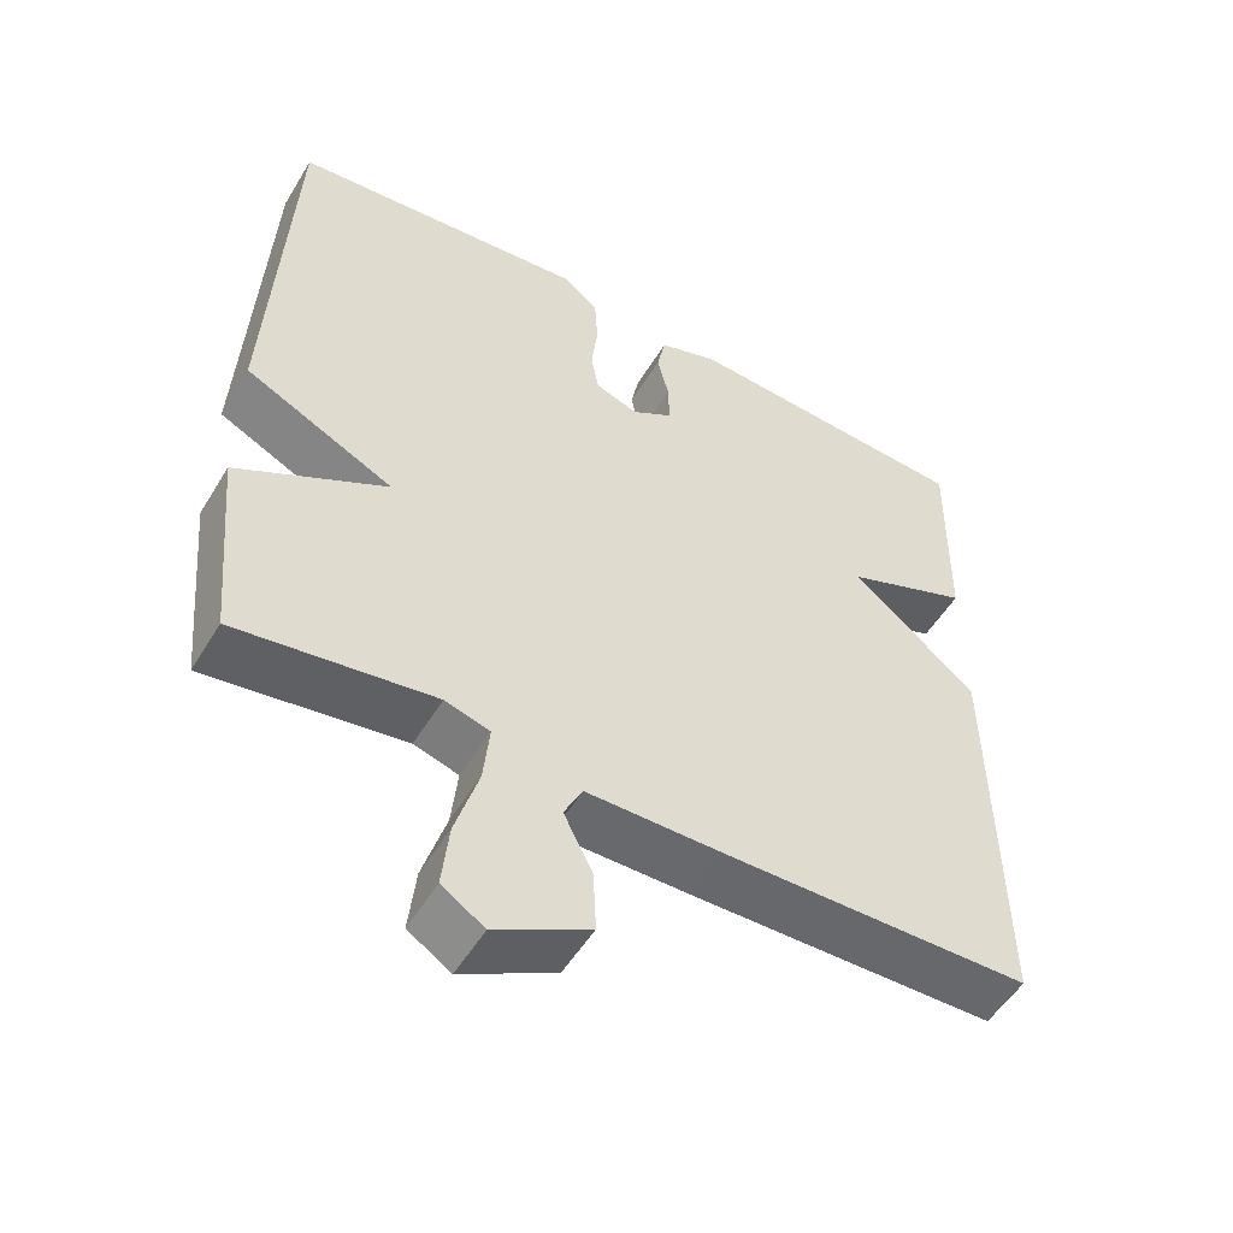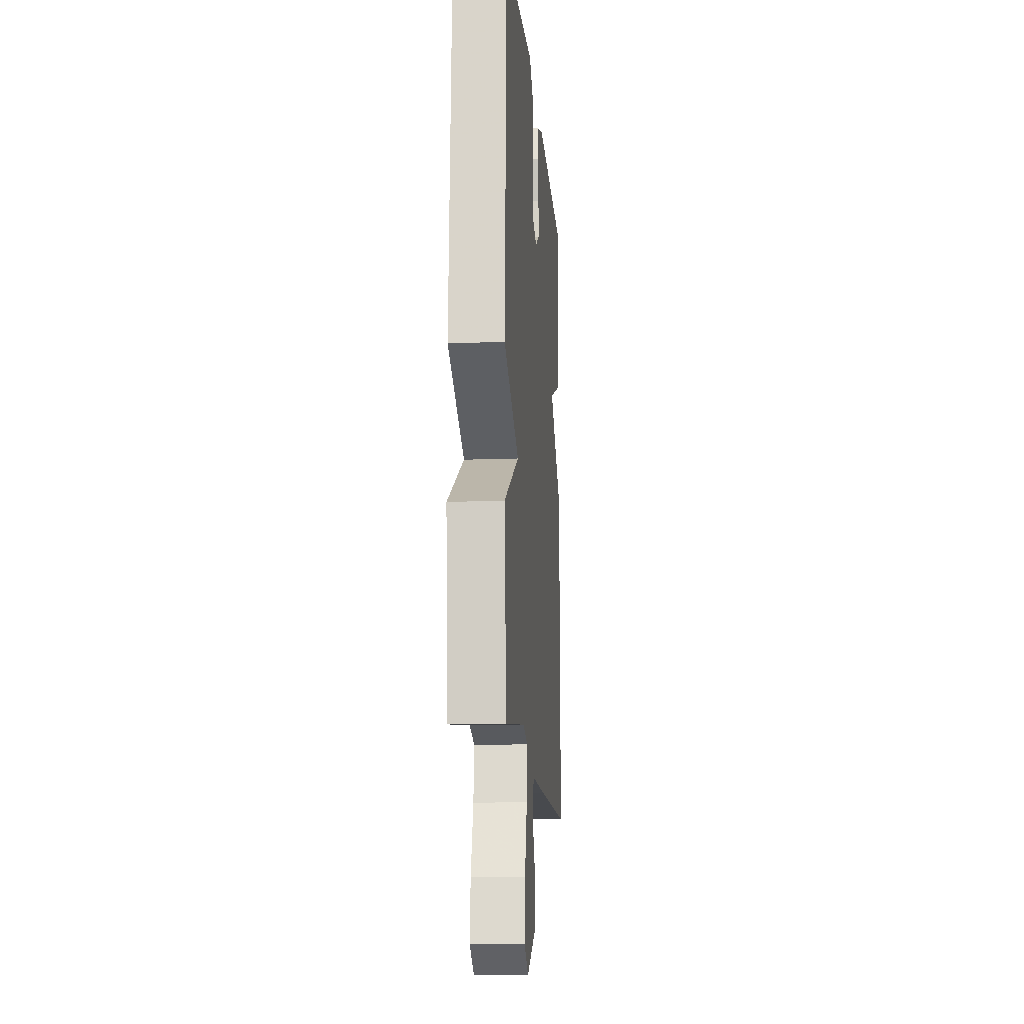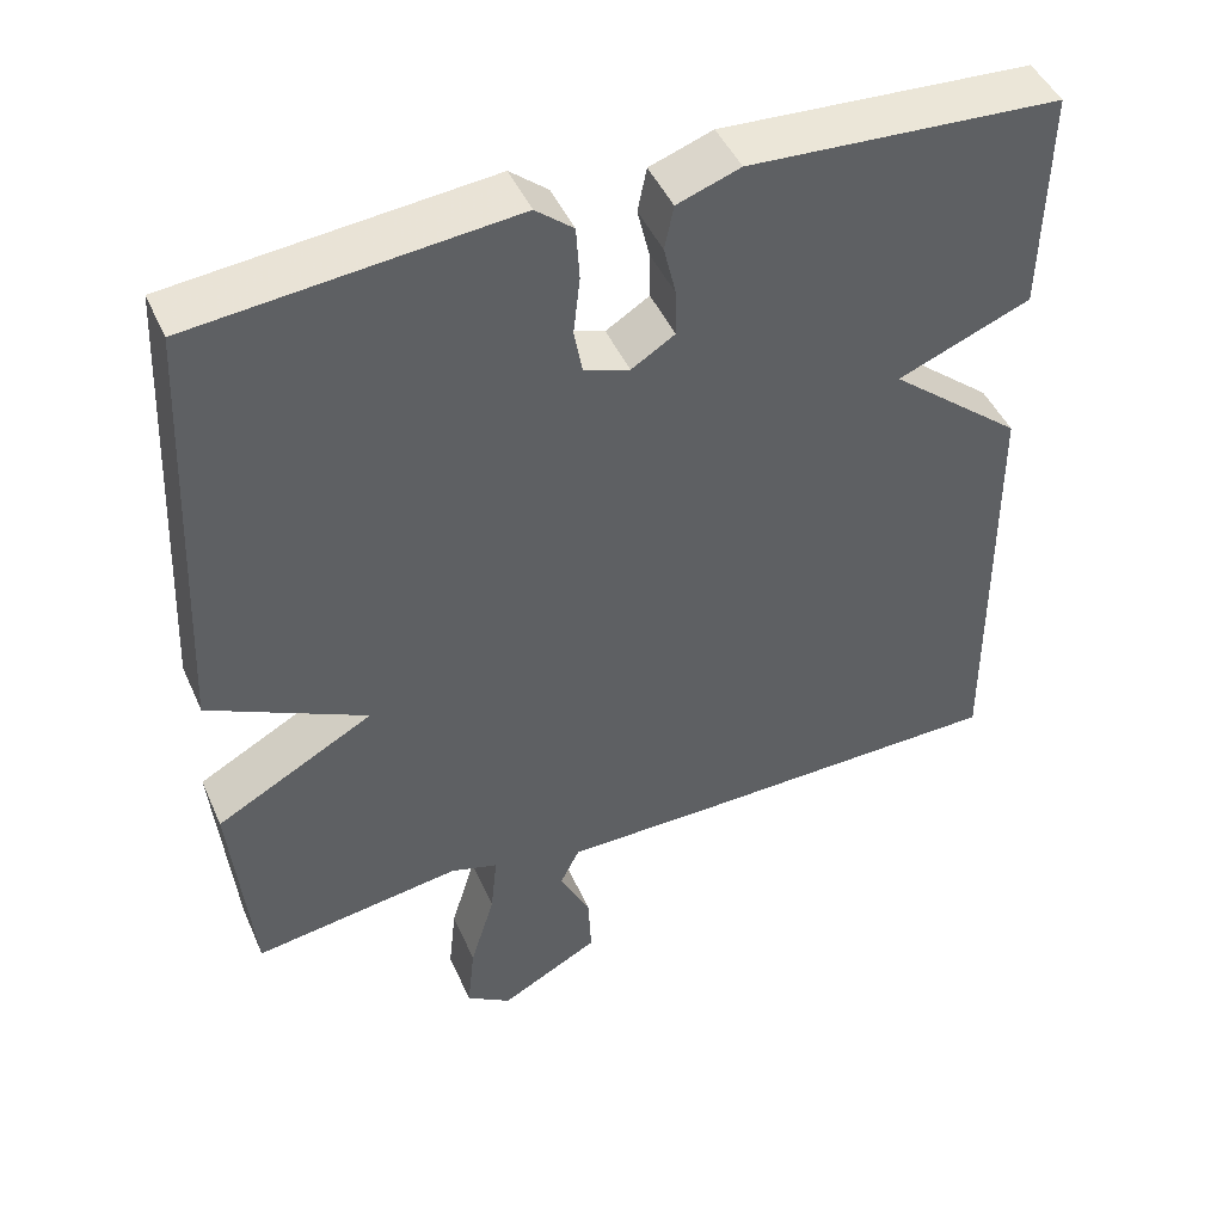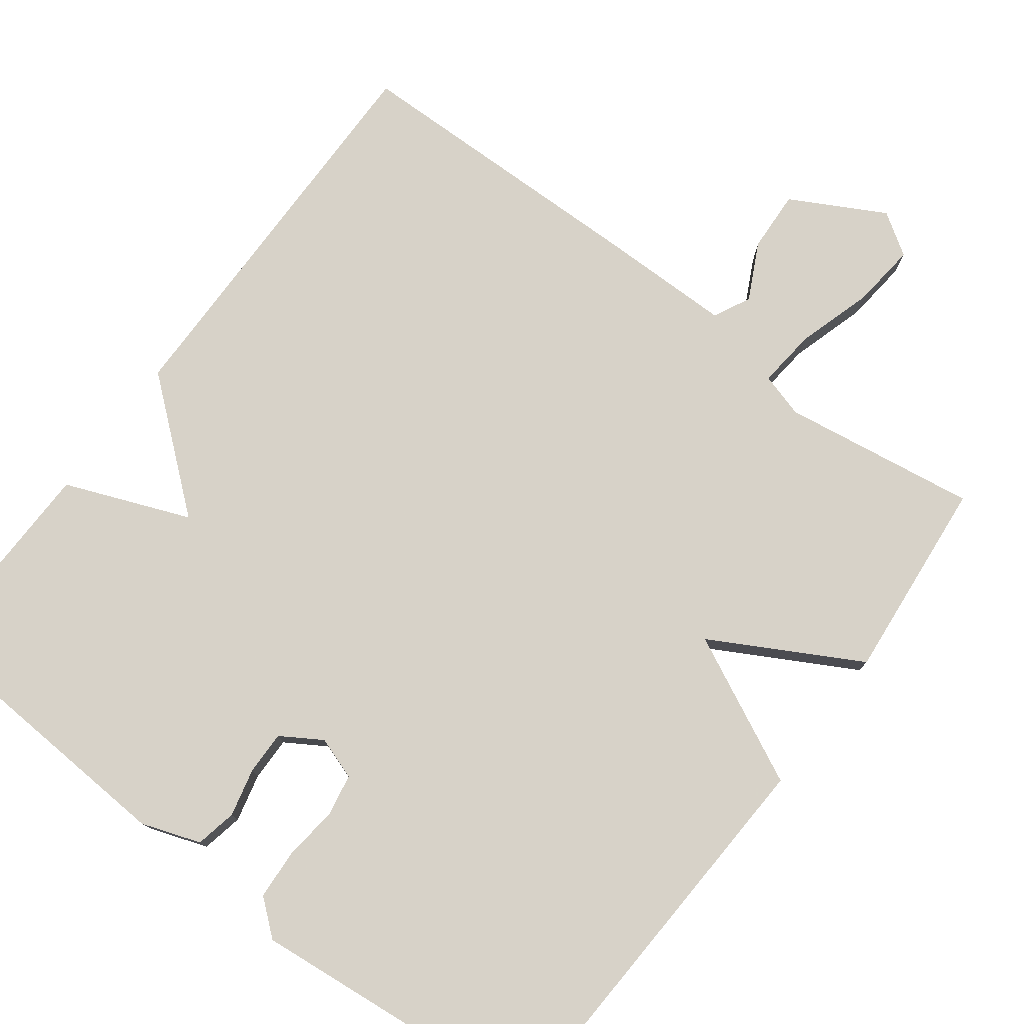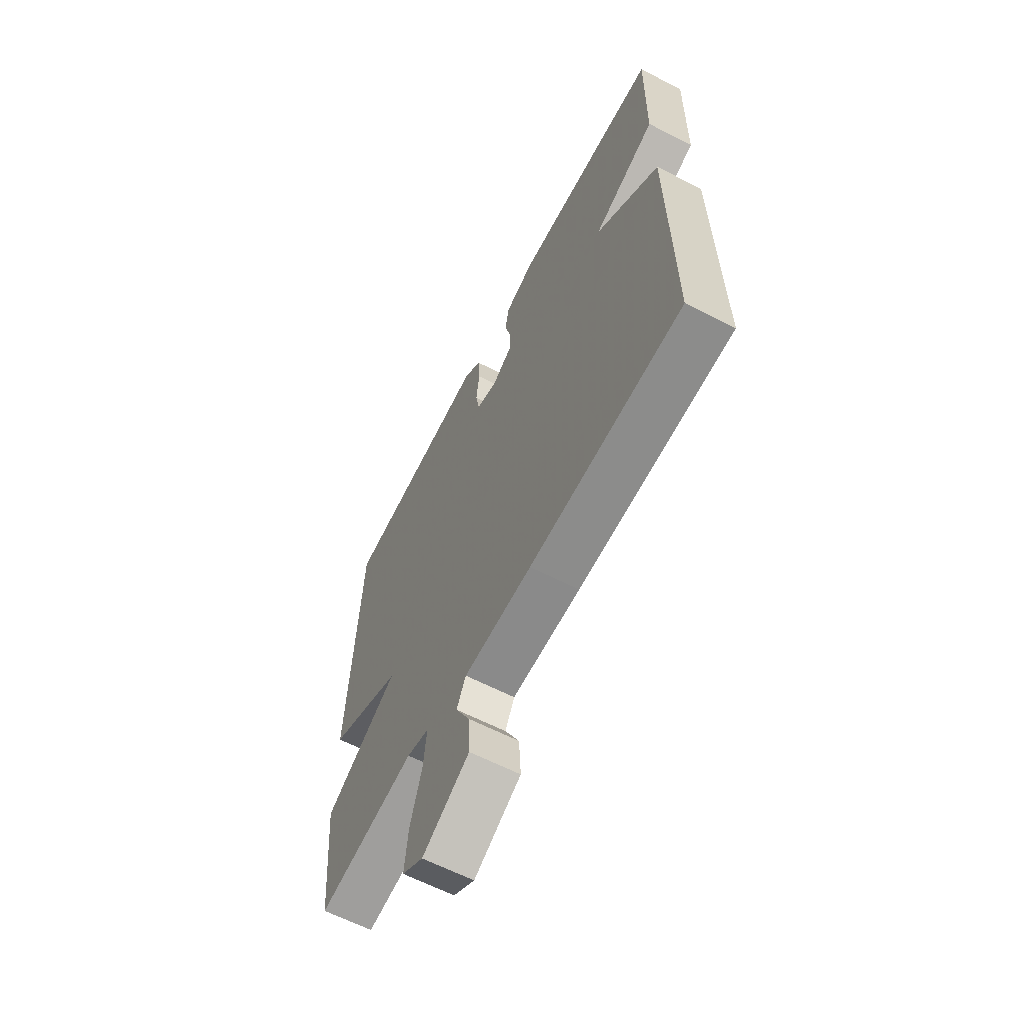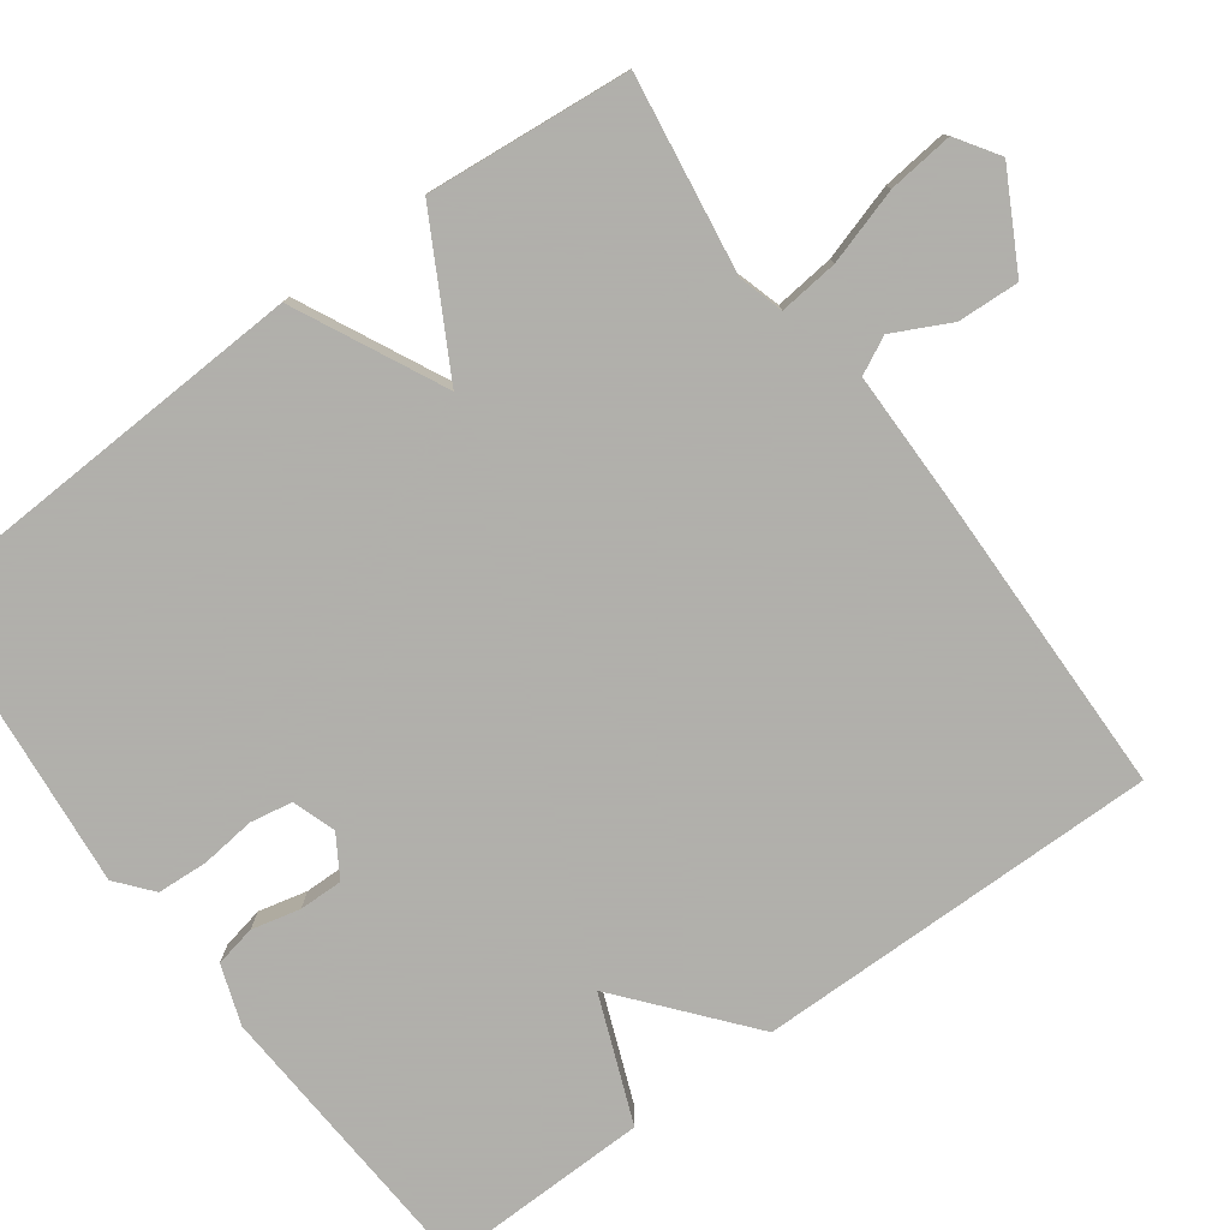
<metadata>
{"format":"obj","ext":"obj","renderer":"f3d","projection":"perspective","resolution":1024,"background":"white","views":[{"elev":-53.0,"azim":149.4,"up":"+Z"},{"elev":-14.2,"azim":94.9,"up":"+Z"},{"elev":46.2,"azim":156.9,"up":"+Z"},{"elev":77.3,"azim":37.0,"up":"+Y"},{"elev":-63.1,"azim":-117.4,"up":"+Z"},{"elev":-78.4,"azim":126.3,"up":"+Y"}]}
</metadata>
<code>
v 0.5 0.07 0.5
v 0.525 0.07 -0.035
v 0.332 0.07 -0.129
v 0.525 0.07 -0.235
v 0.5 0.07 -0.5
v 0.245 0.07 -0.462
v 0.187 0.07 -0.479
v 0.195 0.07 -0.556
v 0.225 0.07 -0.655
v 0.234 0.07 -0.74
v 0.179 0.07 -0.776
v 0.057 0.07 -0.71
v 0.061 0.07 -0.63
v 0.098 0.07 -0.556
v 0.074 0.07 -0.508
v -0.104 0.07 -0.507
v -0.5 0.07 -0.5
v -0.495 0.07 0.025
v -0.332 0.07 0.16
v -0.495 0.07 0.225
v -0.5 0.07 0.5
v -0.12 0.07 0.523
v -0.043 0.07 0.496
v -0.032 0.07 0.442
v -0.047 0.07 0.379
v -0.048 0.07 0.322
v 0.005 0.07 0.289
v 0.061 0.07 0.308
v 0.071 0.07 0.363
v 0.063 0.07 0.434
v 0.067 0.07 0.5
v 0.113 0.07 0.538
v 0.5 0 0.5
v 0.525 0 -0.035
v 0.332 0 -0.129
v 0.525 0 -0.235
v 0.5 0 -0.5
v 0.245 0 -0.462
v 0.187 0 -0.479
v 0.195 0 -0.556
v 0.225 0 -0.655
v 0.234 0 -0.74
v 0.179 0 -0.776
v 0.057 0 -0.71
v 0.061 0 -0.63
v 0.098 0 -0.556
v 0.074 0 -0.508
v -0.104 0 -0.507
v -0.5 0 -0.5
v -0.495 0 0.025
v -0.332 0 0.16
v -0.495 0 0.225
v -0.5 0 0.5
v -0.12 0 0.523
v -0.043 0 0.496
v -0.032 0 0.442
v -0.047 0 0.379
v -0.048 0 0.322
v 0.005 0 0.289
v 0.061 0 0.308
v 0.071 0 0.363
v 0.063 0 0.434
v 0.067 0 0.5
v 0.113 0 0.538
f 1 2 3
f 32 1 3
f 31 32 3
f 30 31 3
f 29 30 3
f 28 29 3
f 27 28 3
f 26 27 3
f 23 24 25
f 22 23 25
f 21 22 25
f 20 21 25
f 19 20 25
f 19 25 26
f 19 26 3
f 18 19 3
f 17 18 3
f 16 17 3
f 15 16 3
f 12 13 14
f 11 12 14
f 10 11 14
f 9 10 14
f 8 9 14
f 7 8 14 15
f 15 3 4
f 7 15 4
f 6 7 4
f 4 5 6
f 35 34 33
f 35 33 64
f 35 64 63
f 35 63 62
f 35 62 61
f 35 61 60
f 35 60 59
f 35 59 58
f 57 56 55
f 57 55 54
f 57 54 53
f 57 53 52
f 57 52 51
f 58 57 51
f 35 58 51
f 35 51 50
f 35 50 49
f 35 49 48
f 35 48 47
f 46 45 44
f 46 44 43
f 46 43 42
f 46 42 41
f 46 41 40
f 47 46 40 39
f 36 35 47
f 36 47 39
f 36 39 38
f 38 37 36
f 1 33 34 2
f 2 34 35 3
f 3 35 36 4
f 4 36 37 5
f 5 37 38 6
f 6 38 39 7
f 7 39 40 8
f 8 40 41 9
f 9 41 42 10
f 10 42 43 11
f 11 43 44 12
f 12 44 45 13
f 13 45 46 14
f 14 46 47 15
f 15 47 48 16
f 16 48 49 17
f 17 49 50 18
f 18 50 51 19
f 19 51 52 20
f 20 52 53 21
f 21 53 54 22
f 22 54 55 23
f 23 55 56 24
f 24 56 57 25
f 25 57 58 26
f 26 58 59 27
f 27 59 60 28
f 28 60 61 29
f 29 61 62 30
f 30 62 63 31
f 31 63 64 32
f 32 64 33 1

</code>
